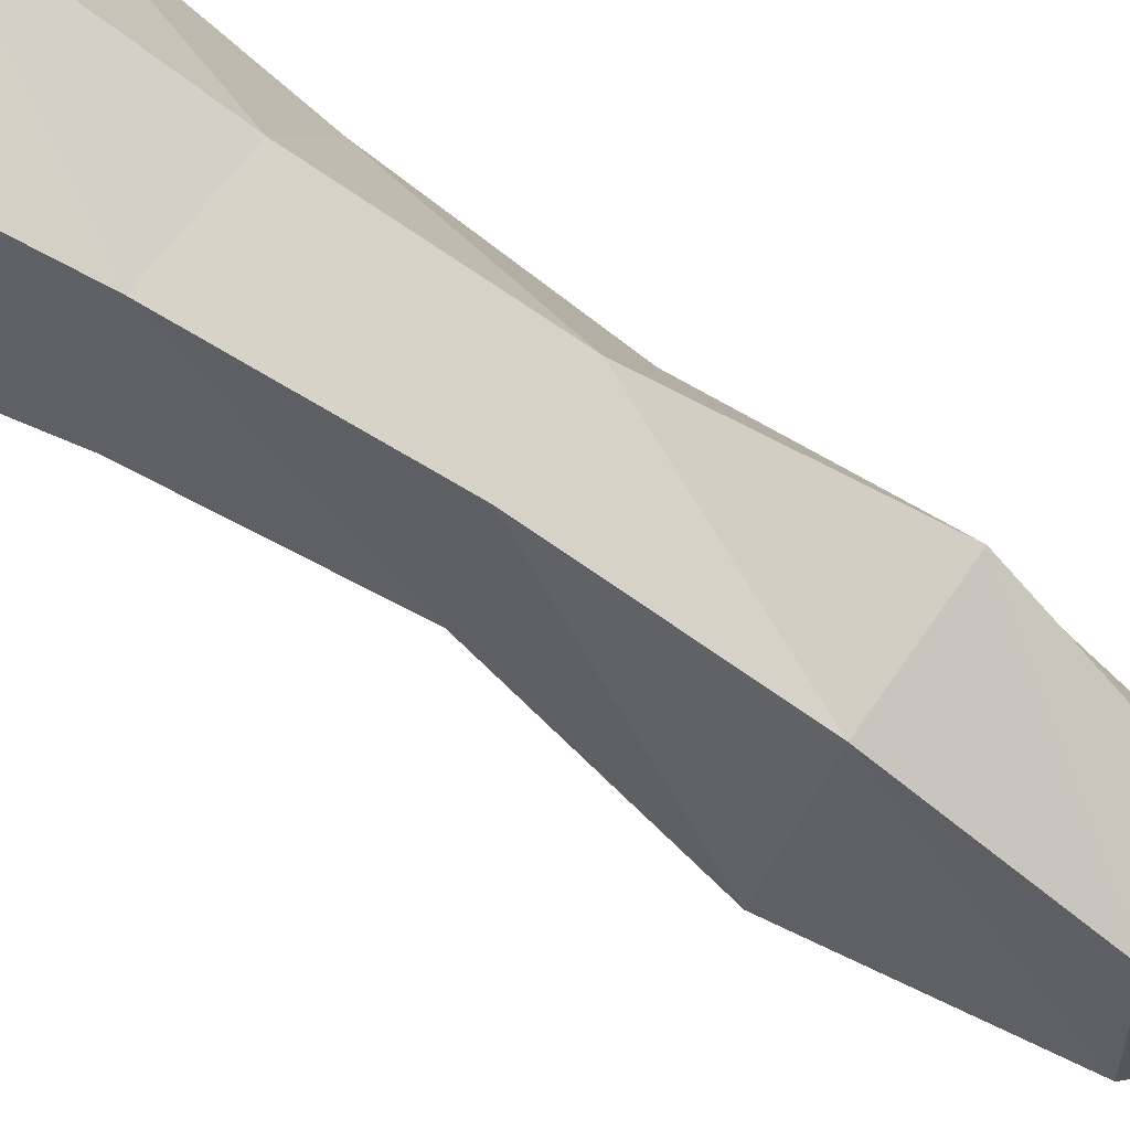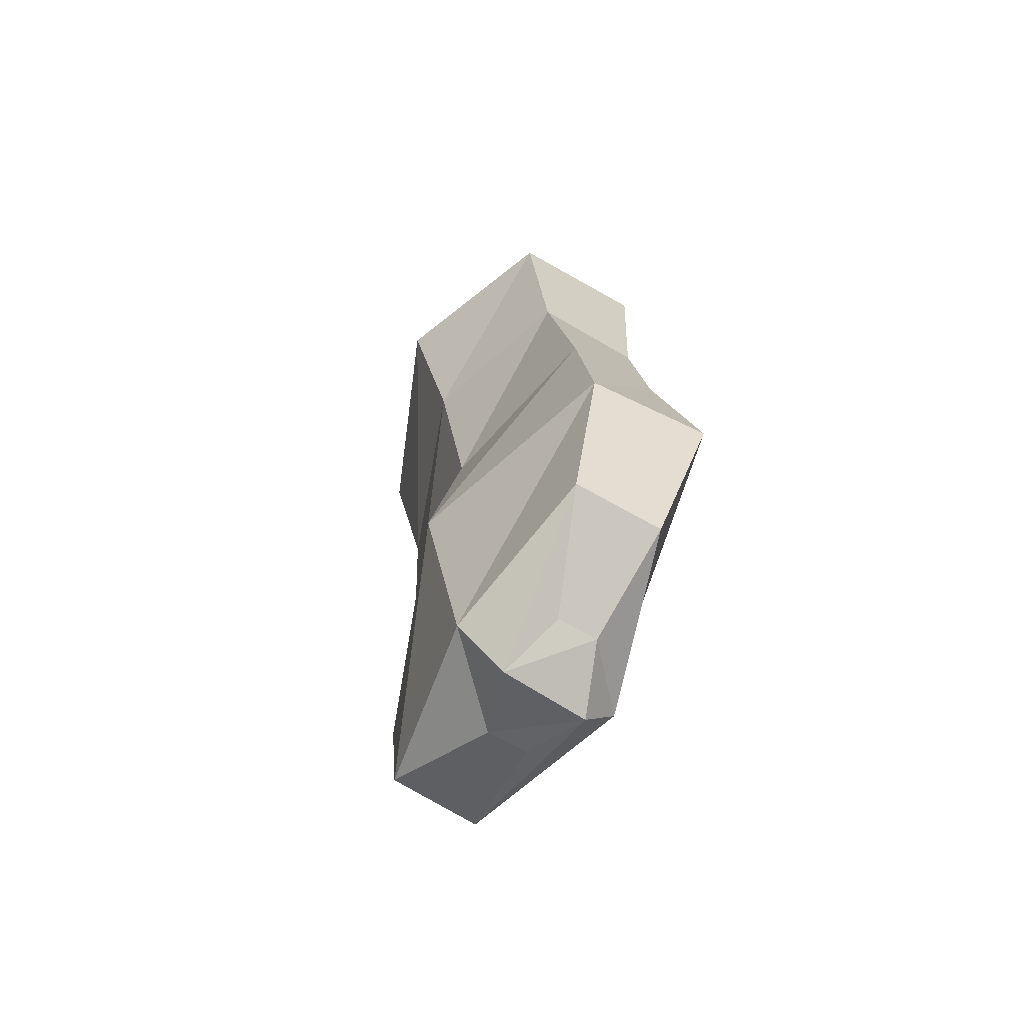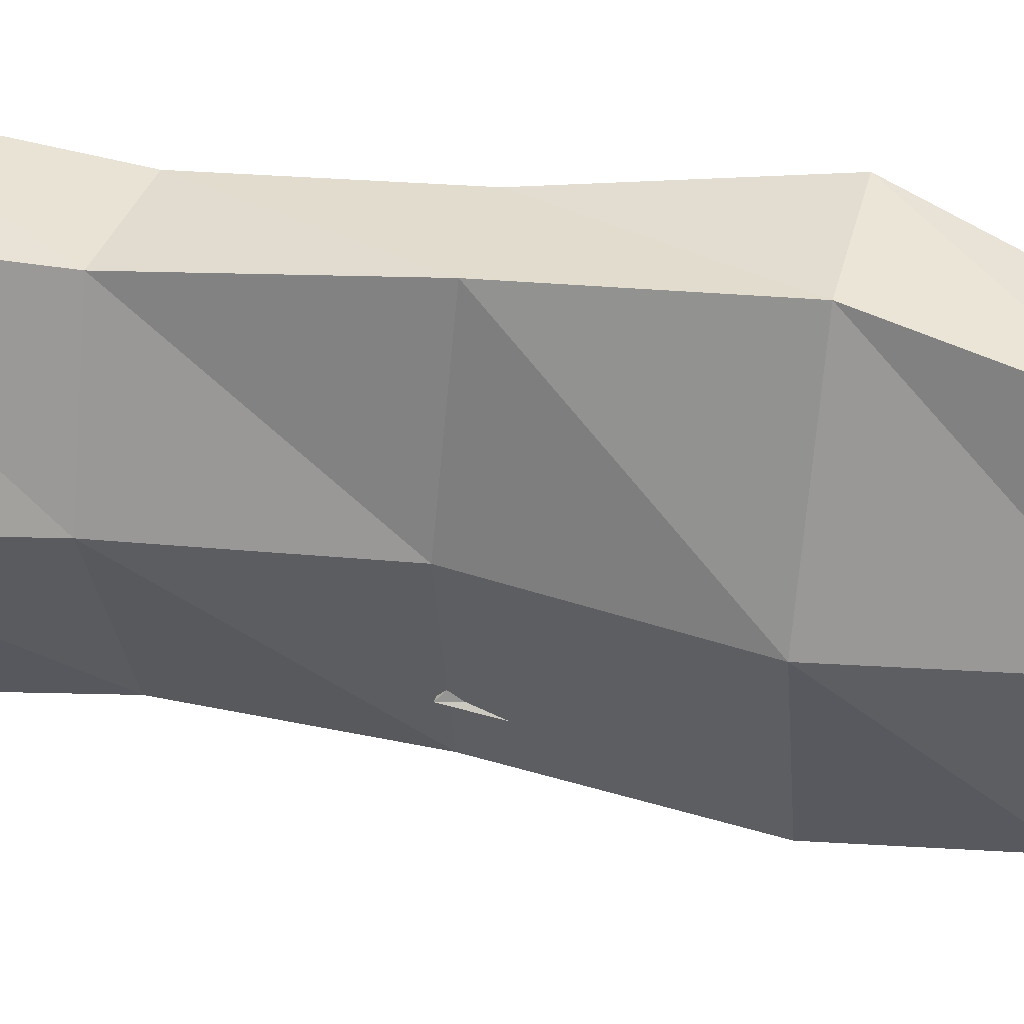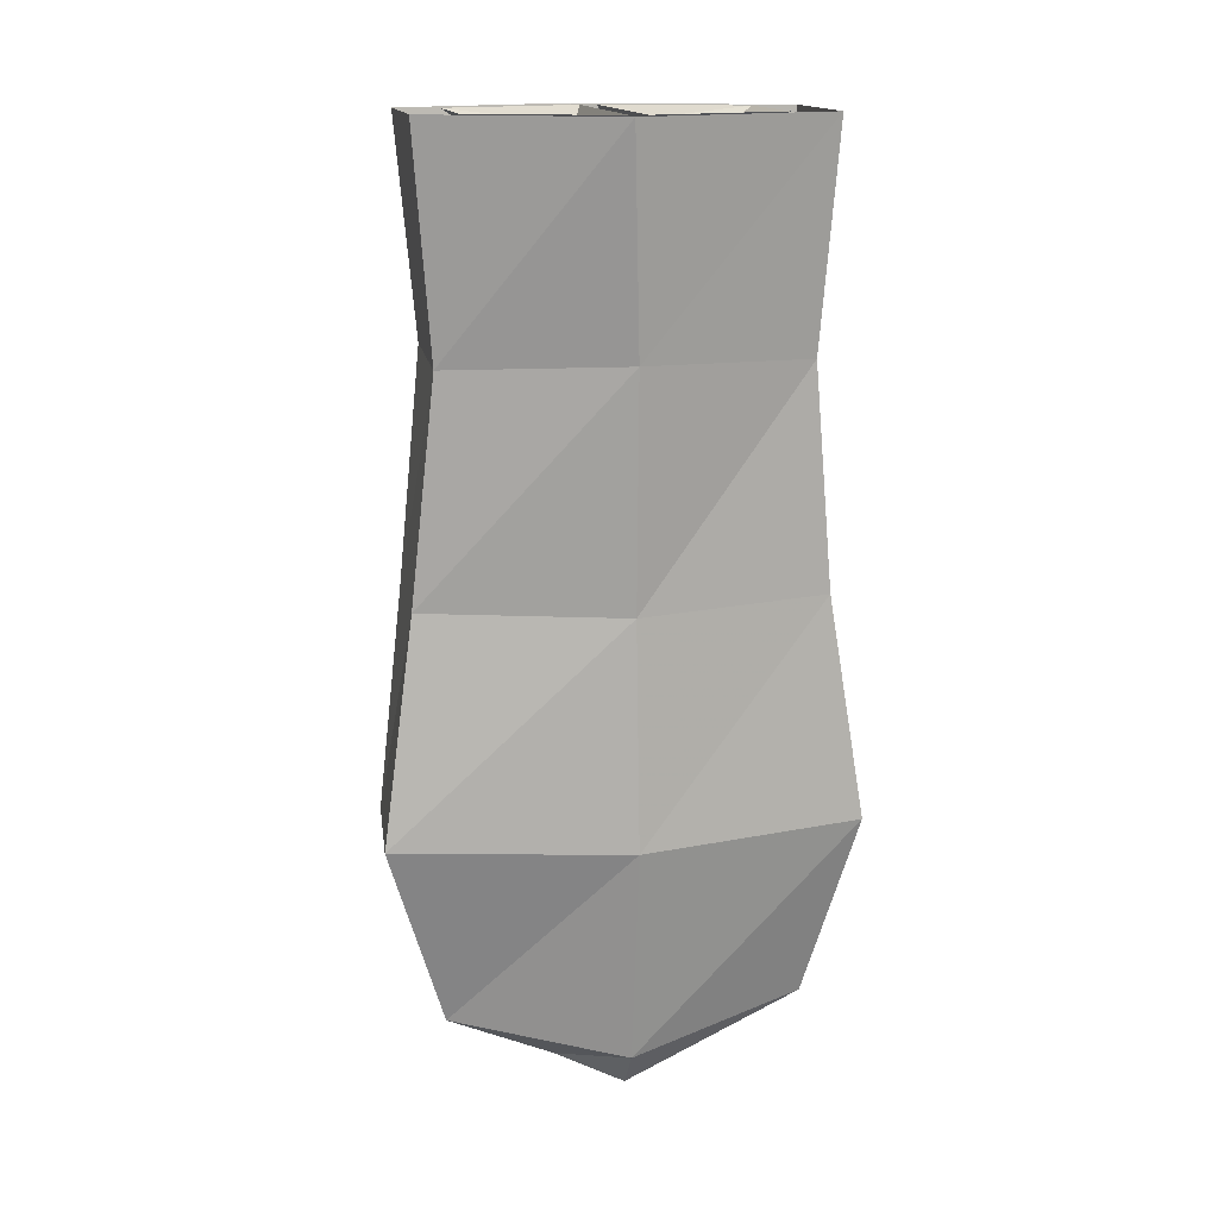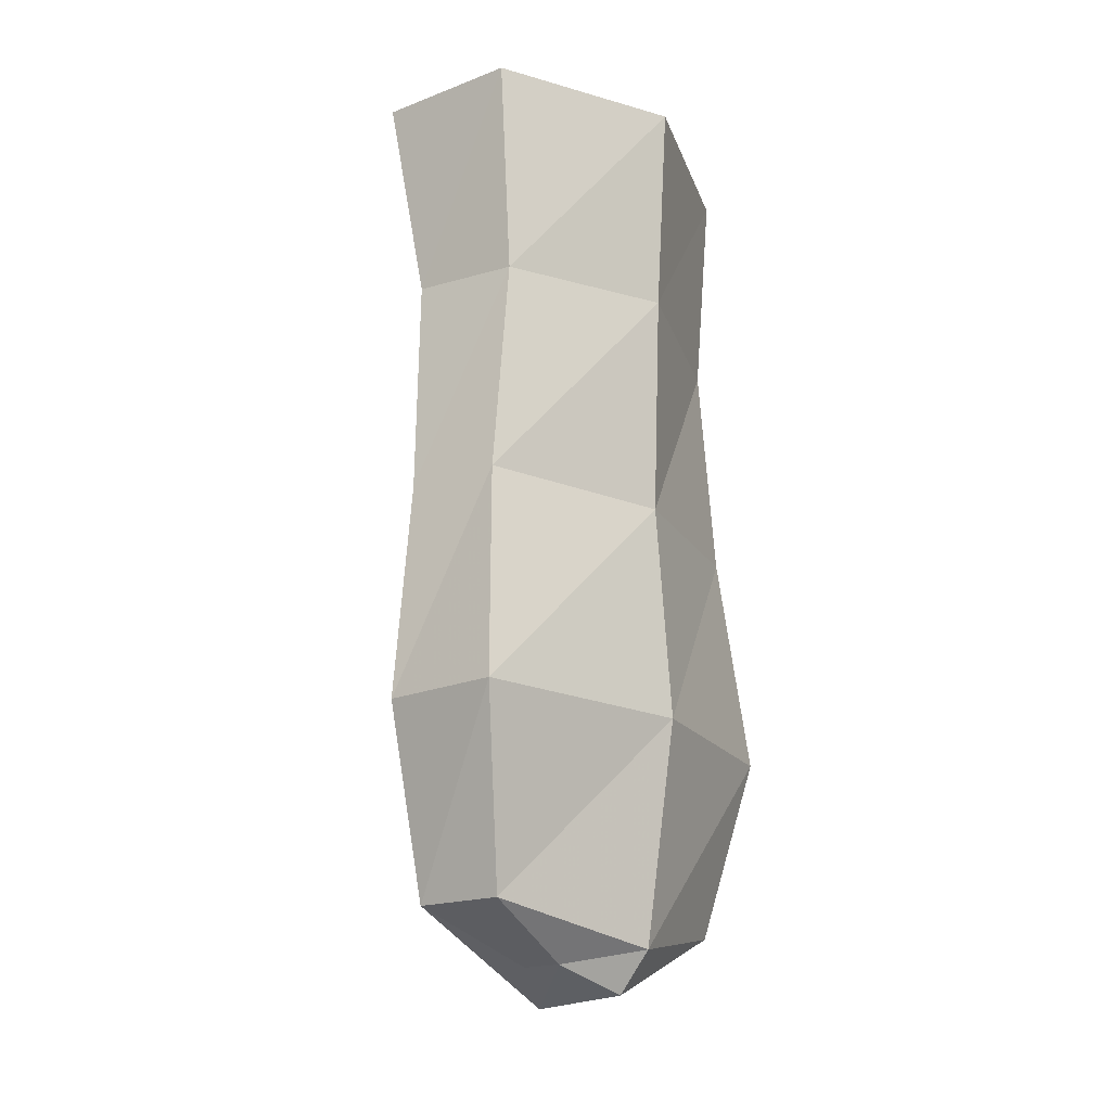
<metadata>
{"format":"obj","ext":"obj","renderer":"f3d","projection":"perspective","resolution":1024,"background":"white","views":[{"elev":78.0,"azim":-54.5,"up":"+Z"},{"elev":-70.4,"azim":-29.4,"up":"+Y"},{"elev":39.5,"azim":-75.3,"up":"+Z"},{"elev":15.2,"azim":78.6,"up":"+Y"},{"elev":-18.6,"azim":36.2,"up":"+Y"}]}
</metadata>
<code>
v -0.1484 -3.25 0.1094
v -0.1562 -3.188 0.1172
v -0.1641 -3.156 0.0625
v -0.1562 -3.188 0.007812
v -0.1484 -3.258 0.01562
v -0.1484 -3.273 0.0625
v -0.1328 -3.312 0
v -0.1328 -3.305 0.04688
v -0.1406 -3.289 0.05469
v -0.1484 -3.281 0
v -0.1406 -3.289 -0.03906
v -0.1328 -3.305 -0.03125
v -0.1328 -3.305 0.1562
v -0.1406 -3.289 0.1641
v -0.1484 -3.281 0.125
v -0.1406 -3.289 0.07031
v -0.1328 -3.305 0.07812
v -0.1328 -3.312 0.125
v -0.07031 -3.438 -0.1797
v 0.08594 -3.438 -0.1797
v 0.1797 -3.531 0.07031
v -0.1641 -3.562 0.1016
v -0.3516 -3.375 0.1016
v -0.2266 -3.219 -0.6172
v 0.1172 -3.25 -0.6172
v 0.3047 -3.375 0.07031
v 0.08594 -3.438 0.3203
v -0.07031 -3.438 0.3203
v -0.2266 -3.25 0.7266
v -0.2266 -2.531 0.9141
v -0.5078 -2.531 0.1016
v -0.1953 -2.531 -0.7734
v 0.2422 -2.531 -0.8047
v 0.4297 -2.531 0.07031
v 0.1172 -3.25 0.7266
v 0.2422 -2.531 0.9453
v 0.1484 -1.688 0.8203
v -0.2266 -1.688 0.8203
v -0.3828 -1.656 0.1016
v -0.1953 -1.656 -0.6797
v 0.1797 -1.688 -0.6797
v 0.3672 -1.688 0.07031
v 0.3984 -0.8125 0.07031
v 0.1484 -0.8438 -0.6172
v 0.1797 0 -0.6797
v 0.4688 0 0.1016
v 0.1484 -0.8438 0.7266
v -0.2578 -0.8438 -0.6172
v -0.3828 0 -0.6797
v -0.5078 -0.8125 0.1016
v -0.6953 0 0.1016
v 0.1484 0 0.7891
v -0.2891 -0.8125 0.7266
v -0.4141 0 0.7891
v -0.2812 -1.625 -0.4375
v -0.03125 -1.625 -0.4375
v -0.125 -1.688 -0.5312
v -0.1875 -1.688 -0.5312
v -0.2188 -1.938 -0.5312
v -0.1562 -1.938 -0.4688
v -0.1875 -1.75 -0.3125
v -0.125 -1.75 -0.3125
v -0.03125 -1.938 -0.5312
v -0.09375 -1.938 -0.5938
v -0.1562 -1.938 -0.5938
v -0.1875 -2.25 -0.5625
v -0.125 -2.25 -0.4062
v 0.03125 -2.25 -0.4062
v -0.09375 -1.938 -0.4688
v 0.09375 -2.25 -0.5625
v 0.03125 -2.25 -0.6562
v -0.125 -2.25 -0.6562
v -0.125 -2.406 -0.5312
v -0.09375 -2.312 -0.4375
v 0 -2.312 -0.4375
v 0.0625 -2.312 -0.5312
v -0.1875 -1.688 0.6562
v -0.125 -1.688 0.6562
v -0.03125 -1.625 0.5625
v -0.2812 -1.625 0.5625
v -0.2188 -1.938 0.6562
v -0.1562 -1.938 0.7188
v -0.09375 -1.938 0.7188
v -0.03125 -1.938 0.6562
v -0.125 -1.75 0.4375
v -0.1875 -1.75 0.4375
v -0.1562 -1.938 0.5938
v -0.125 -2.25 0.5312
v -0.1875 -2.25 0.6875
v -0.125 -2.25 0.7812
v 0.03125 -2.25 0.7812
v 0.09375 -2.25 0.6875
v -0.09375 -1.938 0.5938
v 0.03125 -2.25 0.5312
v 0 -2.312 0.5625
v -0.09375 -2.312 0.5625
v -0.125 -2.406 0.6562
v -0.09375 -2.312 0.75
v 0 -2.312 0.75
v 0.0625 -2.312 0.6562
v -0.0625 -3.375 0.1875
v 0 -3.375 0.1875
v 0.0625 -3.156 0.2188
v -0.125 -3.156 0.2188
v -0.125 -3.406 0.0625
v 0.0625 -3.406 0.0625
v 0.125 -3.25 0.0625
v 0.1875 -3.125 0.0625
v 0.0625 -3 0.5
v -0.125 -3 0.5
v -0.1562 -3.156 0.0625
v -0.0625 -3.375 -0.0625
v 0 -3.375 -0.0625
v 0.0625 -3.156 -0.09375
v 0.0625 -3 -0.375
v 0.0625 -2.75 -0.4375
v 0.3125 -2.938 0.0625
v 0.0625 -2.75 0.5625
v 0.125 -3 0.625
v 0 -3.062 0.625
v -0.1562 -3 0.625
v -0.1562 -2.75 0.6875
v -0.125 -2.75 0.5625
v -0.3125 -3.031 0.0625
v -0.125 -3.156 -0.09375
v -0.125 -3 -0.375
v 0 -3.062 -0.5
v 0.125 -3 -0.5
v 0.09375 -2.75 -0.5625
v 0.0625 -2.562 -0.4062
v -0.125 -2.562 -0.4062
v -0.125 -2.75 -0.4375
v -0.125 -2.5 -0.375
v 0.0625 -2.5 -0.375
v 0.25 -2.625 0.0625
v 0.0625 -2.5 0.5
v -0.125 -2.562 0.5312
v 0.0625 -2.562 0.5312
v 0.09375 -2.75 0.6875
v 0.0625 -2.938 0.75
v -0.125 -2.938 0.75
v -0.09375 -2.75 0.75
v -0.125 -2.562 0.8125
v -0.2188 -2.594 0.6875
v 0.1562 -2.594 0.6875
v 0.0625 -2.75 0.75
v 0.0625 -2.562 0.8125
v 0.0625 -1.375 -0.375
v 0.1875 -1.312 0
v 0.0625 -1.875 -0.25
v -0.0625 -1.875 -0.25
v -0.125 -1.375 -0.375
v 0.0625 -1.125 -0.25
v 0.125 -1.125 -0.125
v -0.1875 -1.125 -0.125
v -0.25 -1.312 0
v 0.25 -1.812 0.0625
v 0.125 -2.062 0.0625
v 0.0625 -2 -0.125
v -0.0625 -2 -0.125
v -0.25 -1.688 0.0625
v -0.125 -1.125 -0.25
v 0.0625 -0.9375 -0.25
v 0.125 -0.9375 -0.125
v -0.1875 -0.9375 -0.125
v -0.125 -0.9375 -0.25
v -0.25 -1.312 0.125
v 0.1875 -1.312 0.125
v 0.0625 -1.875 0.375
v 0.0625 -2 0.25
v 0.0625 -2.375 0.25
v 0.125 -2.438 0.0625
v 0.0625 -2.375 -0.125
v -0.0625 -2.312 -0.125
v -0.1875 -1.938 0.0625
v -0.0625 -1.875 0.375
v -0.125 -1.375 0.5
v -0.125 -1.125 0.375
v -0.1875 -1.125 0.25
v 0.125 -1.125 0.25
v 0.0625 -1.375 0.5
v -0.0625 -2 0.25
v -0.0625 -2.312 0.25
v -0.125 -2.5 0.4375
v 0.0625 -2.5 0.4375
v 0.1875 -2.625 0.0625
v 0.0625 -2.5 -0.3125
v -0.125 -2.5 -0.3125
v -0.1875 -2.375 0.0625
v 0.125 -0.75 -0.375
v 0.25 -0.75 0
v -0.1875 -0.8125 0
v -0.125 -0.8125 -0.375
v 0.0625 -0.5 -0.375
v 0.125 -0.4375 -0.0625
v -0.1562 -0.4375 -0.0625
v -0.0625 -0.5 -0.375
v 0 -0.25 -0.3125
v 0.1562 -0.25 -0.09375
v -0.25 -0.2188 -0.09375
v -0.0625 -0.25 -0.3125
v 0.09375 -0.0625 -0.4062
v 0.25 -0.0625 0
v -0.4688 -0.0625 0
v -0.3125 -0.0625 -0.4062
v 0.1562 0 -0.5
v 0.3438 0 0.03125
v -0.5312 0 0.03125
v -0.3438 0 -0.5
v -0.4688 -0.0625 0.125
v -0.3125 -0.0625 0.5312
v -0.3438 0 0.625
v -0.5312 0 0.09375
v 0.25 -0.0625 0.125
v 0.1562 -0.25 0.2188
v -0.25 -0.2188 0.2188
v -0.0625 -0.25 0.4375
v 0.09375 -0.0625 0.5312
v 0.1562 0 0.625
v 0.3438 0 0.09375
v 0 -0.25 0.4375
v -0.0625 -0.5 0.5
v 0.0625 -0.5 0.5
v 0.125 -0.4375 0.1875
v -0.1562 -0.4375 0.1875
v -0.1875 -0.8125 0.125
v -0.125 -0.8125 0.5
v 0.125 -0.75 0.5
v 0.25 -0.75 0.125
v 0.125 -0.9375 0.25
v -0.1875 -0.9375 0.25
v -0.125 -0.9375 0.375
v 0.0625 -0.9375 0.375
v 0.0625 -1.125 0.375
v -0.2188 -2.594 -0.5625
v -0.1562 -2.75 -0.5625
v -0.09375 -2.312 -0.625
v -0.125 -2.562 -0.6875
v -0.09375 -2.75 -0.625
v -0.1562 -3 -0.5
v -0.375 -2.688 0.0625
v -0.375 -2.562 0.0625
v -0.3125 -2.562 0.0625
v -0.125 -2.5 0.5
v 0.1562 -2.594 -0.5625
v 0.0625 -2.75 -0.625
v 0.0625 -2.562 -0.6875
v 0 -2.312 -0.625
v -0.125 -2.938 -0.625
v 0.0625 -2.938 -0.625
f 1 2 3
f 1 3 4
f 1 4 5
f 1 5 6
f 7 8 9
f 7 9 10
f 7 10 11
f 7 11 12
f 13 14 15
f 13 15 16
f 13 16 17
f 13 17 18
f 19 20 21
f 19 21 22
f 19 22 23
f 19 23 24
f 19 24 20
f 20 24 25
f 20 25 21
f 21 25 26
f 21 26 27
f 21 27 22
f 22 27 28
f 22 28 29
f 22 29 23
f 23 29 30
f 23 30 31
f 23 31 24
f 24 31 32
f 24 32 25
f 25 32 33
f 25 33 26
f 26 33 34
f 26 34 35
f 26 35 27
f 27 35 28
f 28 35 29
f 29 35 36
f 29 36 30
f 30 36 37
f 30 37 38
f 30 38 31
f 31 38 39
f 31 39 32
f 32 39 40
f 32 40 33
f 33 40 41
f 33 41 34
f 34 41 42
f 34 42 36
f 34 36 35
f 43 44 45
f 43 45 46
f 43 46 47
f 43 47 37
f 43 37 42
f 43 42 44
f 44 42 41
f 44 41 48
f 44 48 49
f 44 49 45
f 48 50 51
f 48 51 49
f 47 46 52
f 47 52 53
f 47 53 38
f 47 38 37
f 50 53 54
f 50 54 51
f 53 52 54
f 40 39 50
f 40 50 48
f 40 48 41
f 39 38 53
f 39 53 50
f 36 42 37
f 101 102 103
f 101 103 104
f 101 104 105
f 101 105 102
f 102 105 106
f 102 106 107
f 102 107 103
f 103 107 108
f 103 108 109
f 103 109 104
f 104 109 110
f 104 110 111
f 104 111 105
f 105 111 112
f 105 112 106
f 106 112 113
f 106 113 114
f 106 114 107
f 107 114 115
f 107 115 108
f 108 115 116
f 108 116 117
f 108 117 109
f 109 117 118
f 110 123 124
f 110 124 111
f 111 124 125
f 111 125 112
f 112 125 113
f 113 125 114
f 114 125 126
f 114 126 115
f 116 129 130
f 116 130 131
f 116 131 132
f 116 132 133
f 116 133 134
f 116 134 117
f 117 134 135
f 117 135 118
f 118 135 136
f 118 136 123
f 118 123 137
f 118 137 138
f 118 138 139
f 122 142 143
f 122 143 144
f 122 144 123
f 123 144 137
f 138 145 139
f 139 145 146
f 142 146 147
f 142 147 143
f 190 193 194
f 190 194 195
f 190 195 191
f 191 195 196
f 191 196 192
f 192 196 197
f 192 197 193
f 193 197 194
f 194 197 198
f 194 198 199
f 194 199 195
f 195 199 200
f 195 200 196
f 196 200 201
f 196 201 197
f 197 201 198
f 198 201 202
f 198 202 203
f 198 203 199
f 199 203 204
f 199 204 200
f 200 204 205
f 200 205 201
f 201 205 202
f 202 205 206
f 202 206 207
f 202 207 203
f 203 207 208
f 203 208 204
f 204 208 209
f 204 209 205
f 205 209 206
f 210 211 212
f 210 212 213
f 210 213 214
f 210 214 215
f 210 215 216
f 210 216 211
f 211 216 217
f 211 217 218
f 211 218 219
f 211 219 212
f 218 214 220
f 218 220 219
f 214 213 220
f 221 215 214
f 221 214 218
f 221 218 217
f 221 217 222
f 221 222 223
f 221 223 215
f 215 223 224
f 215 224 216
f 216 224 225
f 216 225 217
f 217 225 222
f 222 225 226
f 222 226 227
f 222 227 223
f 223 227 228
f 223 228 224
f 224 228 229
f 224 229 225
f 225 229 226
f 235 236 132
f 235 132 131
f 235 238 236
f 236 238 239
f 132 126 241
f 132 241 242
f 132 242 133
f 136 244 123
f 123 244 241
f 123 241 124
f 124 241 126
f 124 126 125
f 245 130 129
f 245 129 246
f 245 246 247
f 247 246 239
f 247 239 238
f 146 145 147
f 244 242 241
f 55 56 57
f 55 57 58
f 55 58 59
f 55 59 60
f 55 60 61
f 55 61 56
f 56 61 62
f 56 62 63
f 56 63 64
f 56 64 57
f 57 64 65
f 57 65 58
f 58 65 59
f 60 69 61
f 61 69 62
f 62 69 63
f 66 72 73
f 66 73 74
f 66 74 67
f 67 74 75
f 67 75 68
f 68 75 76
f 68 76 70
f 77 78 79
f 77 79 80
f 77 80 81
f 77 81 82
f 77 82 78
f 78 82 83
f 78 83 79
f 79 83 84
f 79 84 85
f 79 85 80
f 80 85 86
f 80 86 87
f 80 87 81
f 84 93 85
f 85 93 86
f 86 93 87
f 88 94 95
f 88 95 96
f 88 96 89
f 89 96 97
f 89 97 90
f 90 97 98
f 90 98 91
f 91 98 99
f 91 99 92
f 92 99 100
f 92 100 94
f 148 152 153
f 148 153 154
f 148 154 149
f 149 154 155
f 149 155 156
f 152 156 162
f 152 162 153
f 153 162 163
f 153 163 164
f 153 164 154
f 154 164 165
f 154 165 155
f 155 165 166
f 155 166 162
f 155 162 156
f 158 170 171
f 158 171 172
f 158 172 159
f 159 172 173
f 159 173 160
f 160 173 174
f 160 174 175
f 167 177 178
f 167 178 179
f 167 179 168
f 168 179 180
f 168 180 181
f 170 182 183
f 170 183 171
f 174 189 175
f 175 189 182
f 166 163 162
f 163 166 190
f 163 190 191
f 163 191 164
f 164 191 192
f 164 192 165
f 165 192 193
f 165 193 166
f 166 193 190
f 226 229 230
f 226 230 231
f 226 231 227
f 227 231 232
f 227 232 228
f 228 232 233
f 228 233 229
f 229 233 230
f 230 233 234
f 230 234 180
f 230 180 231
f 231 180 179
f 231 179 232
f 232 179 178
f 232 178 233
f 233 178 234
f 234 178 177
f 234 177 181
f 234 181 180
f 76 248 70
f 70 248 71
f 71 248 237
f 71 237 72
f 72 237 73
f 100 95 94
f 189 183 182
f 59 65 66
f 59 66 67
f 59 67 60
f 60 67 68
f 60 68 69
f 63 69 70
f 63 70 71
f 63 71 64
f 64 71 72
f 64 72 65
f 65 72 66
f 68 70 69
f 81 87 88
f 81 88 89
f 81 89 82
f 82 89 90
f 82 90 83
f 83 90 91
f 83 91 84
f 84 91 92
f 84 92 93
f 87 93 94
f 87 94 88
f 92 94 93
f 109 118 119
f 109 119 120
f 109 120 110
f 110 120 121
f 110 121 122
f 110 122 123
f 115 126 127
f 115 127 128
f 115 128 116
f 116 128 129
f 118 139 119
f 119 139 140
f 119 140 120
f 120 140 141
f 120 141 121
f 121 141 142
f 121 142 122
f 137 144 97
f 137 97 96
f 137 96 138
f 138 96 95
f 138 95 145
f 139 146 140
f 140 146 141
f 141 146 142
f 143 147 99
f 143 99 98
f 143 98 144
f 144 98 97
f 148 149 150
f 148 150 151
f 148 151 152
f 149 156 157
f 149 157 150
f 150 157 158
f 150 158 159
f 150 159 151
f 151 159 160
f 151 160 161
f 151 161 152
f 152 161 156
f 156 161 157
f 157 161 167
f 157 167 168
f 157 168 169
f 157 169 170
f 157 170 158
f 160 175 161
f 161 175 176
f 161 176 177
f 161 177 167
f 168 181 169
f 169 181 176
f 169 176 182
f 169 182 170
f 171 183 184
f 171 184 185
f 171 185 172
f 172 185 186
f 172 186 173
f 173 186 187
f 173 187 174
f 174 187 188
f 174 188 189
f 175 182 176
f 176 181 177
f 235 131 73
f 235 73 237
f 235 237 238
f 236 239 240
f 236 240 126
f 236 126 132
f 133 242 243
f 133 243 188
f 133 188 134
f 134 188 187
f 134 187 135
f 135 187 186
f 135 186 136
f 136 186 185
f 136 185 244
f 245 247 76
f 245 76 75
f 245 75 130
f 130 75 74
f 130 74 131
f 131 74 73
f 247 238 248
f 247 248 76
f 237 248 238
f 239 249 240
f 240 249 127
f 240 127 126
f 129 128 250
f 129 250 246
f 246 250 249
f 246 249 239
f 249 250 127
f 127 250 128
f 147 145 100
f 147 100 99
f 145 95 100
f 244 185 184
f 244 184 242
f 242 184 243
f 243 184 183
f 243 183 189
f 243 189 188

</code>
